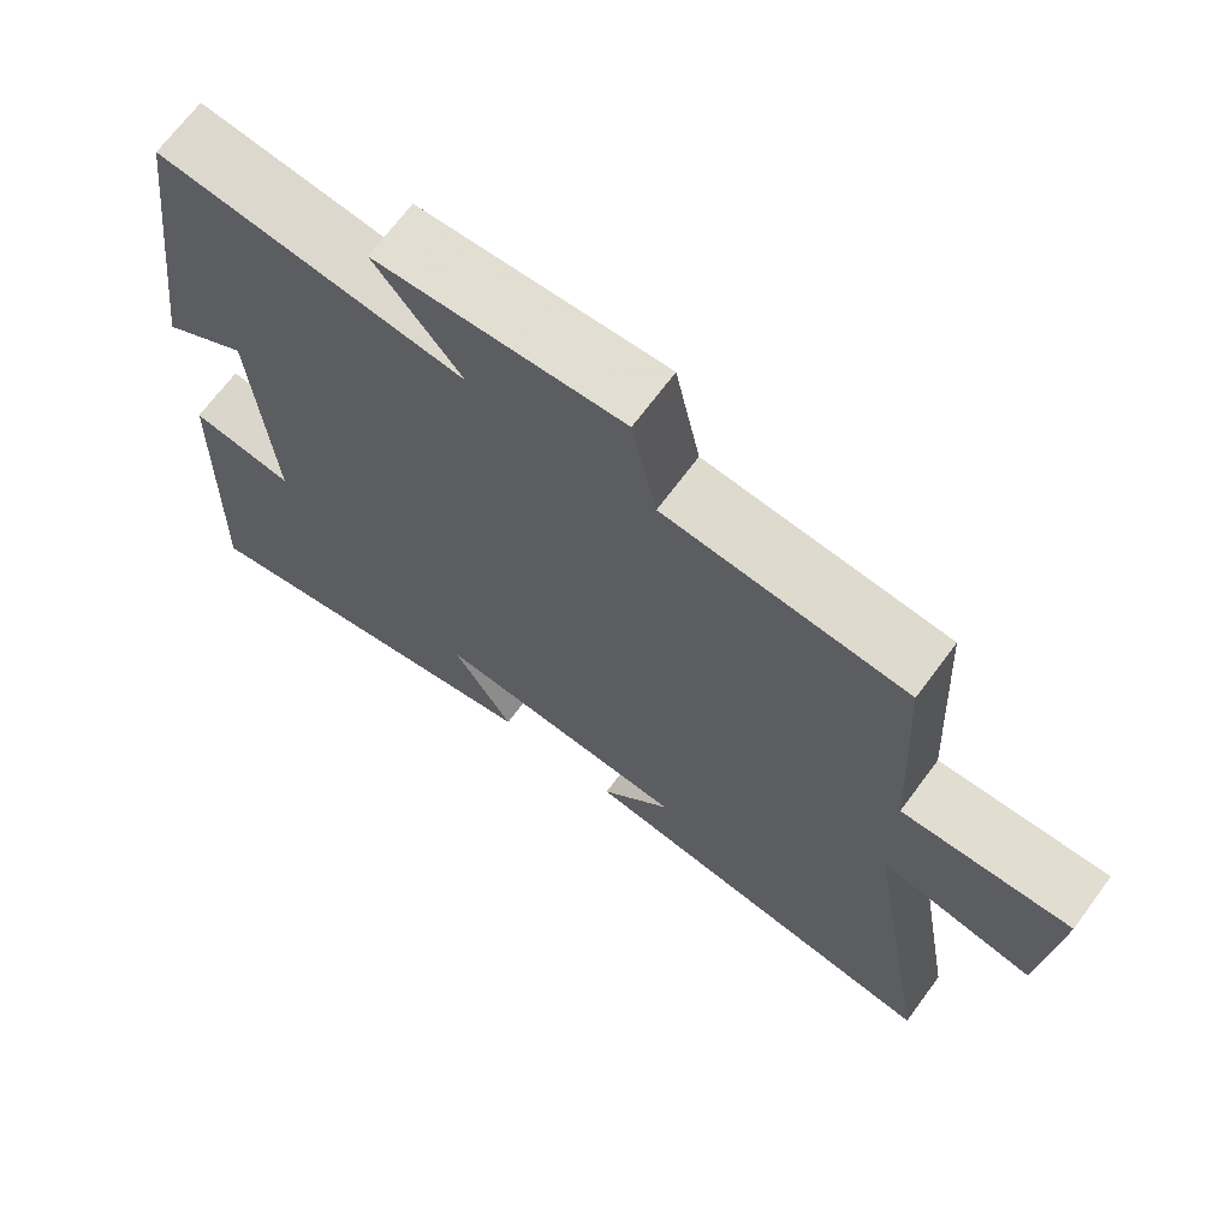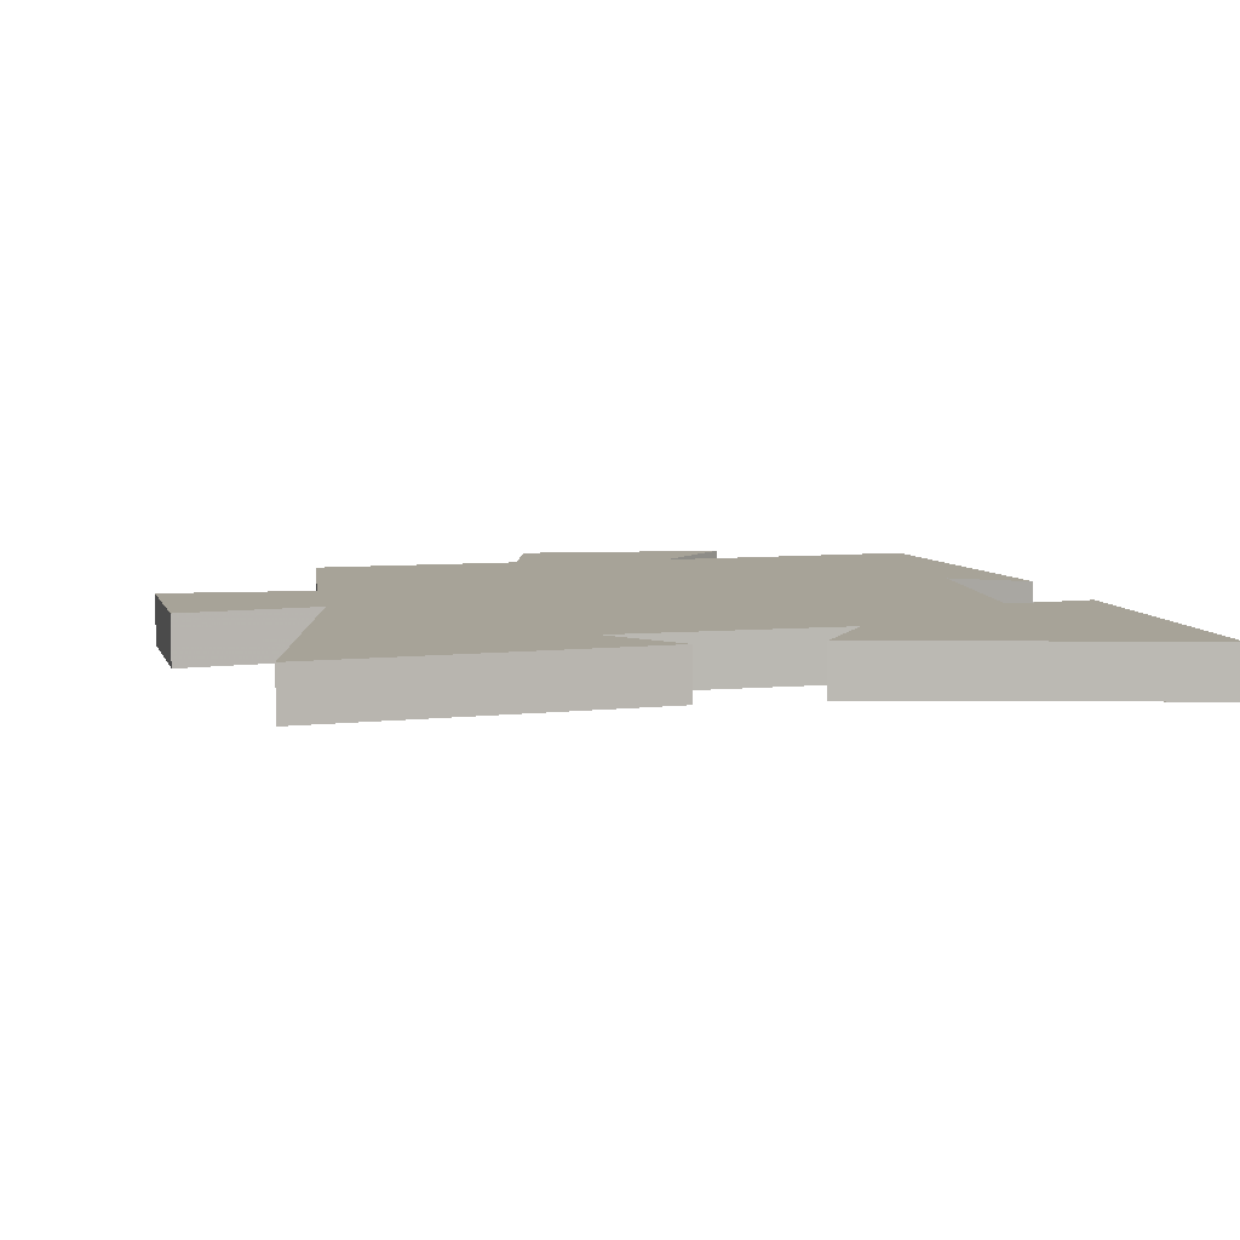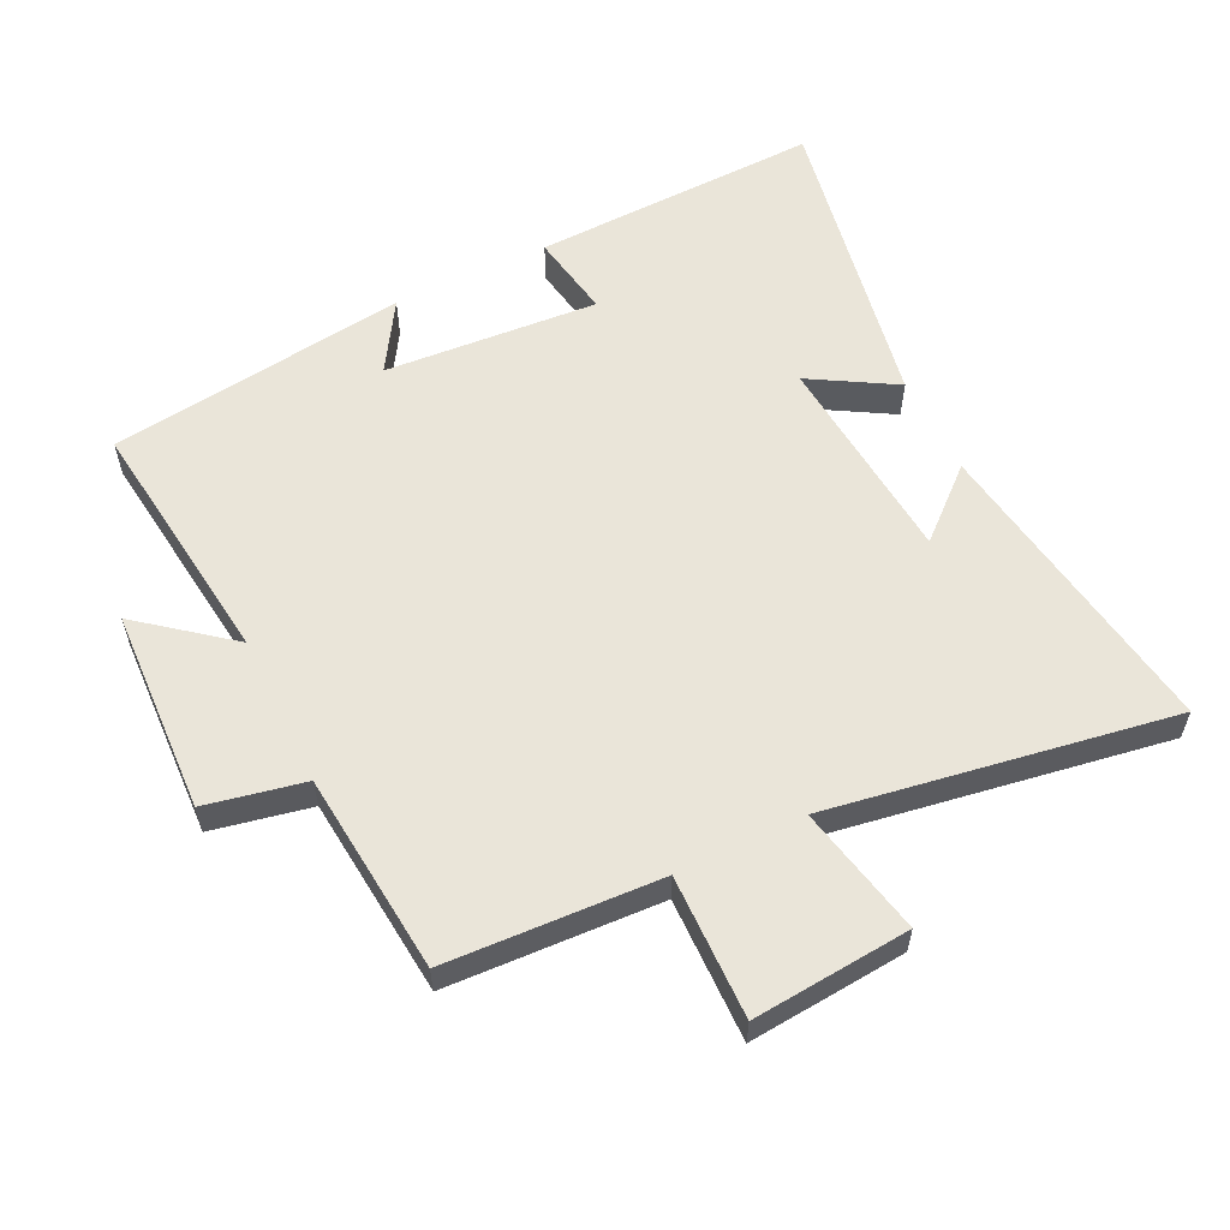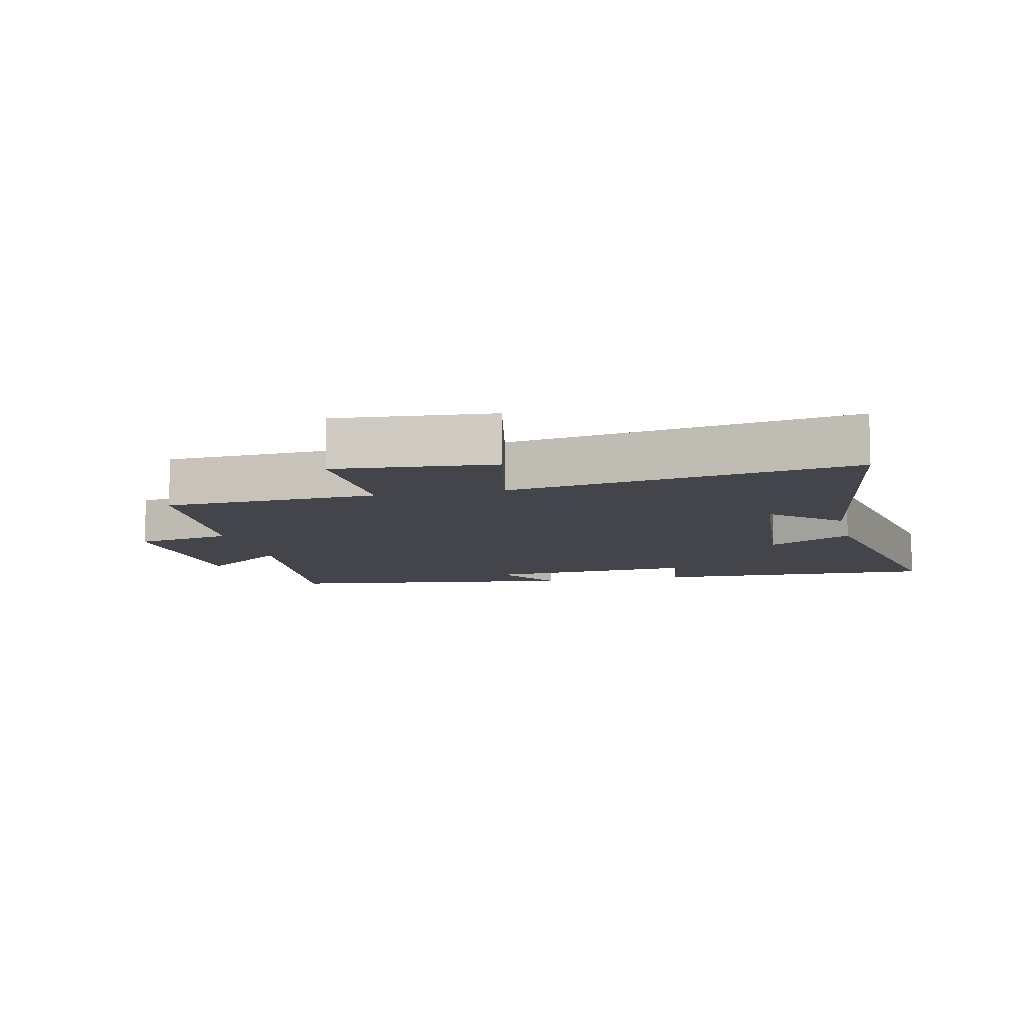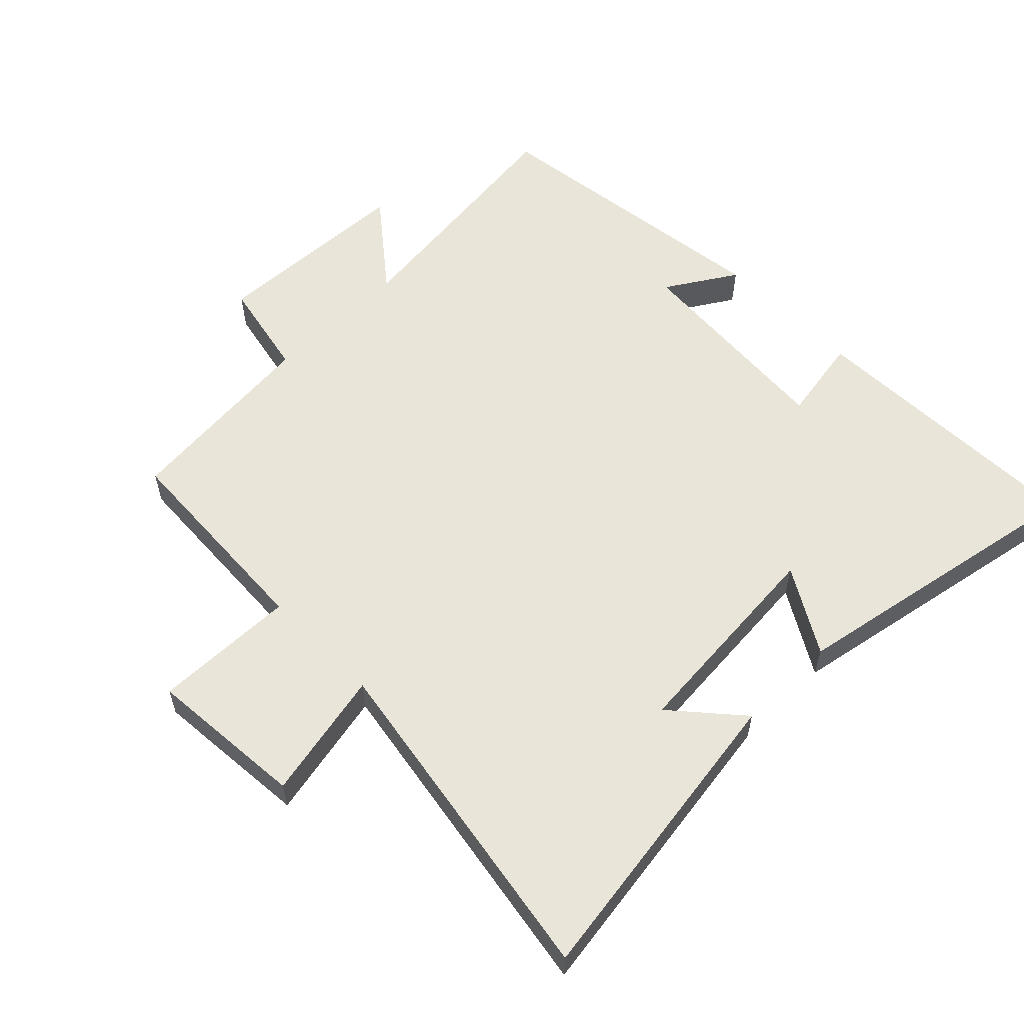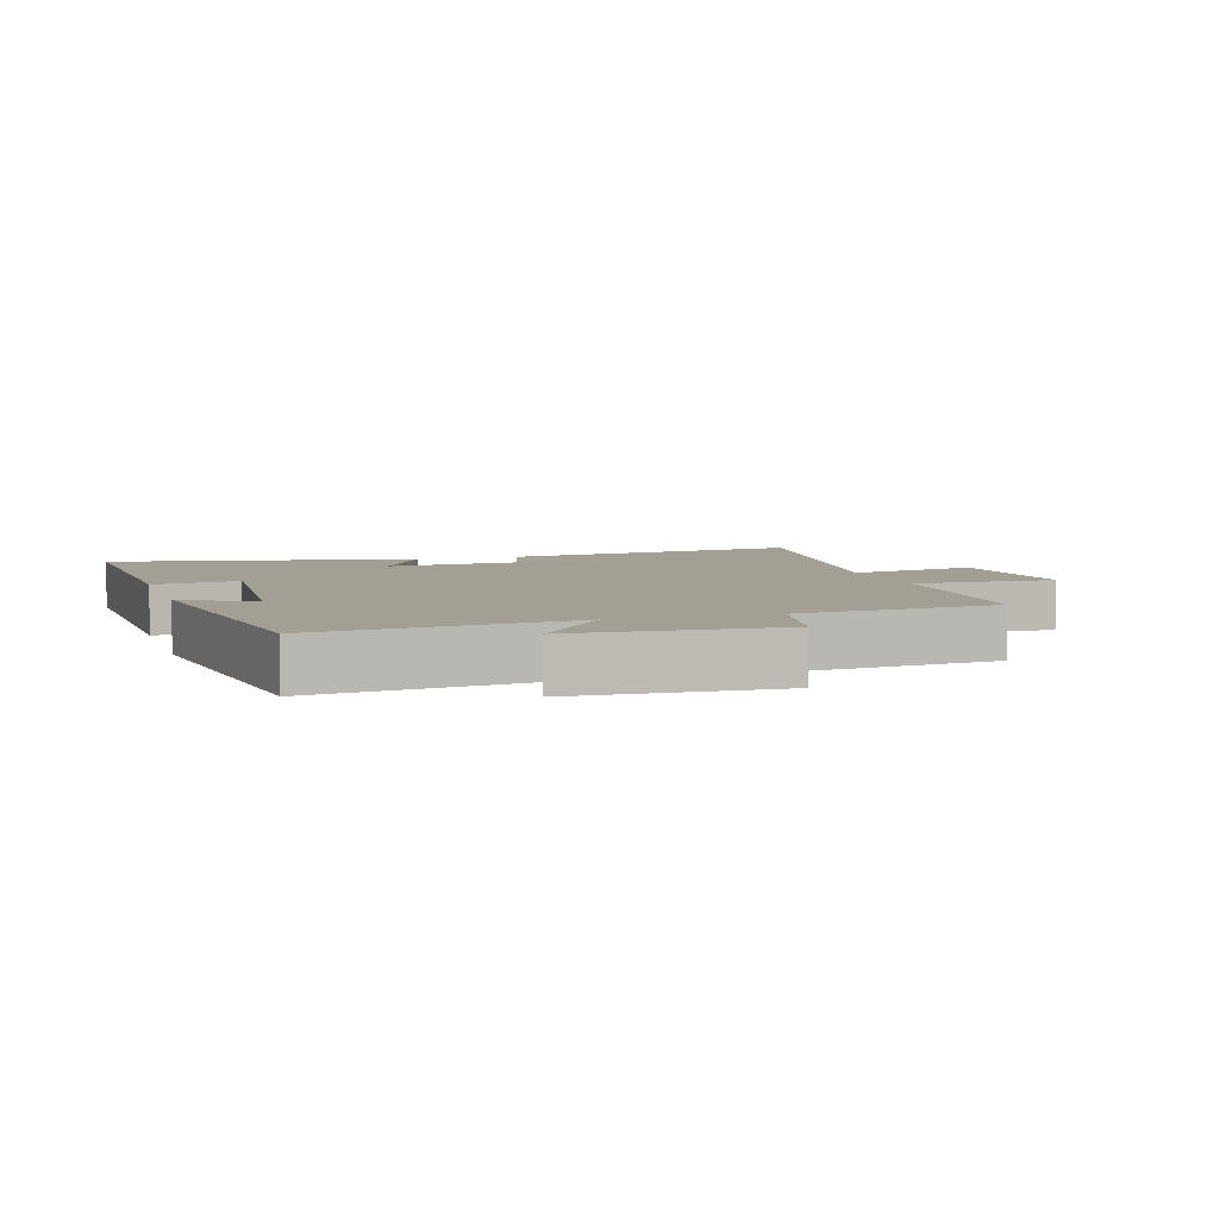
<metadata>
{"format":"obj","ext":"obj","renderer":"f3d","projection":"perspective","resolution":1024,"background":"white","views":[{"elev":68.8,"azim":36.5,"up":"+Z"},{"elev":6.8,"azim":169.8,"up":"+Y"},{"elev":57.8,"azim":63.9,"up":"+Y"},{"elev":-9.3,"azim":102.7,"up":"+Y"},{"elev":57.8,"azim":135.5,"up":"+Y"},{"elev":5.4,"azim":-17.3,"up":"+Y"}]}
</metadata>
<code>
v 0.483 0.07 0.471
v 0.5 0.07 0.146
v 0.717 0.07 0.151
v 0.697 0.07 -0.089
v 0.5 0.07 -0.048
v 0.587 0.07 -0.57
v 0.114 0.07 -0.5
v 0.204 0.07 -0.397
v -0.12 0.07 -0.371
v -0.044 0.07 -0.5
v -0.513 0.07 -0.588
v -0.5 0.07 -0.148
v -0.37 0.07 -0.17
v -0.394 0.07 0.156
v -0.5 0.07 0.09
v -0.44 0.07 0.546
v -0.055 0.07 0.5
v -0.164 0.07 0.636
v 0.146 0.07 0.65
v 0.177 0.07 0.5
v 0.483 0 0.471
v 0.5 0 0.146
v 0.717 0 0.151
v 0.697 0 -0.089
v 0.5 0 -0.048
v 0.587 0 -0.57
v 0.114 0 -0.5
v 0.204 0 -0.397
v -0.12 0 -0.371
v -0.044 0 -0.5
v -0.513 0 -0.588
v -0.5 0 -0.148
v -0.37 0 -0.17
v -0.394 0 0.156
v -0.5 0 0.09
v -0.44 0 0.546
v -0.055 0 0.5
v -0.164 0 0.636
v 0.146 0 0.65
v 0.177 0 0.5
f 17 18 19 20
f 17 20 1 2
f 14 15 16 17
f 13 14 17 2
f 11 12 13
f 10 11 13
f 9 10 13
f 8 9 13 2
f 6 7 8
f 5 6 8
f 5 8 2
f 2 3 4 5
f 40 39 38 37
f 22 21 40 37
f 37 36 35 34
f 22 37 34 33
f 33 32 31
f 33 31 30
f 33 30 29
f 22 33 29 28
f 28 27 26
f 28 26 25
f 22 28 25
f 25 24 23 22
f 1 21 22 2
f 2 22 23 3
f 3 23 24 4
f 4 24 25 5
f 5 25 26 6
f 6 26 27 7
f 7 27 28 8
f 8 28 29 9
f 9 29 30 10
f 10 30 31 11
f 11 31 32 12
f 12 32 33 13
f 13 33 34 14
f 14 34 35 15
f 15 35 36 16
f 16 36 37 17
f 17 37 38 18
f 18 38 39 19
f 19 39 40 20
f 20 40 21 1

</code>
